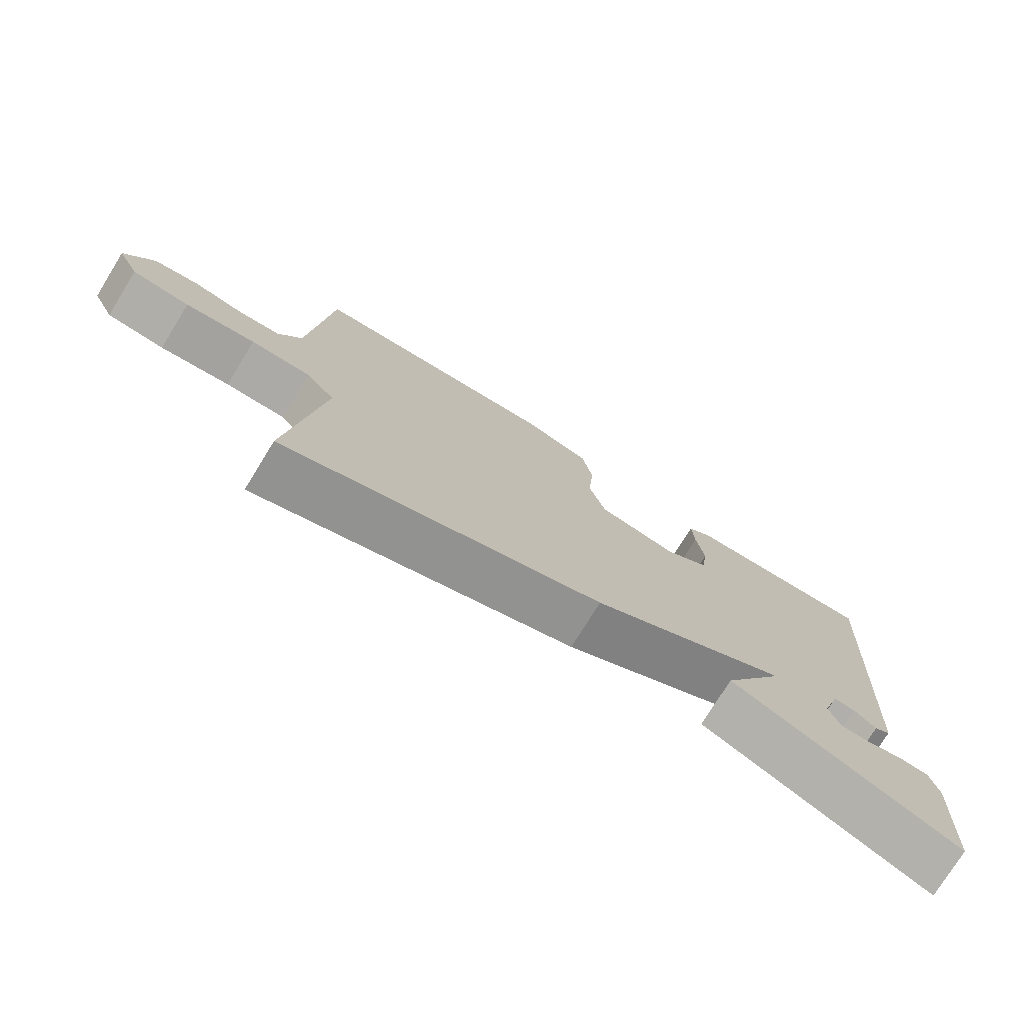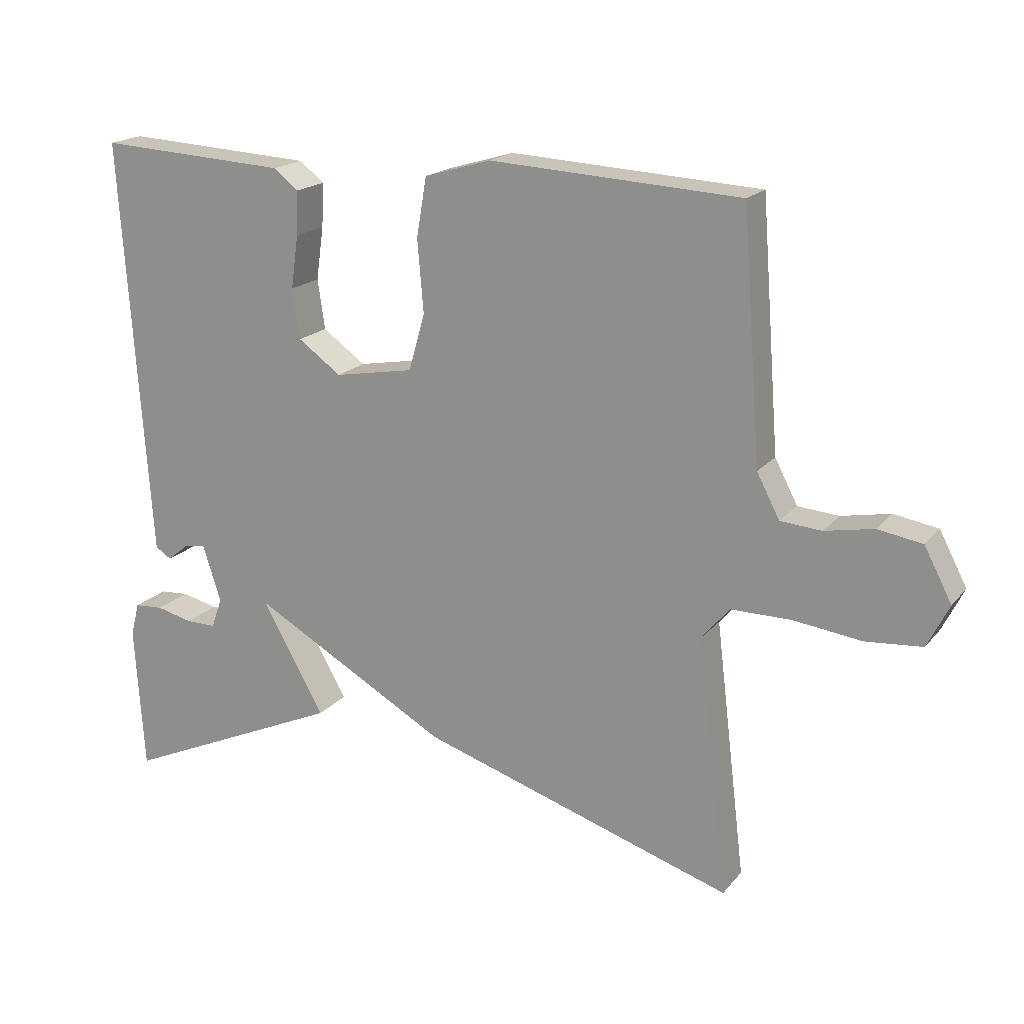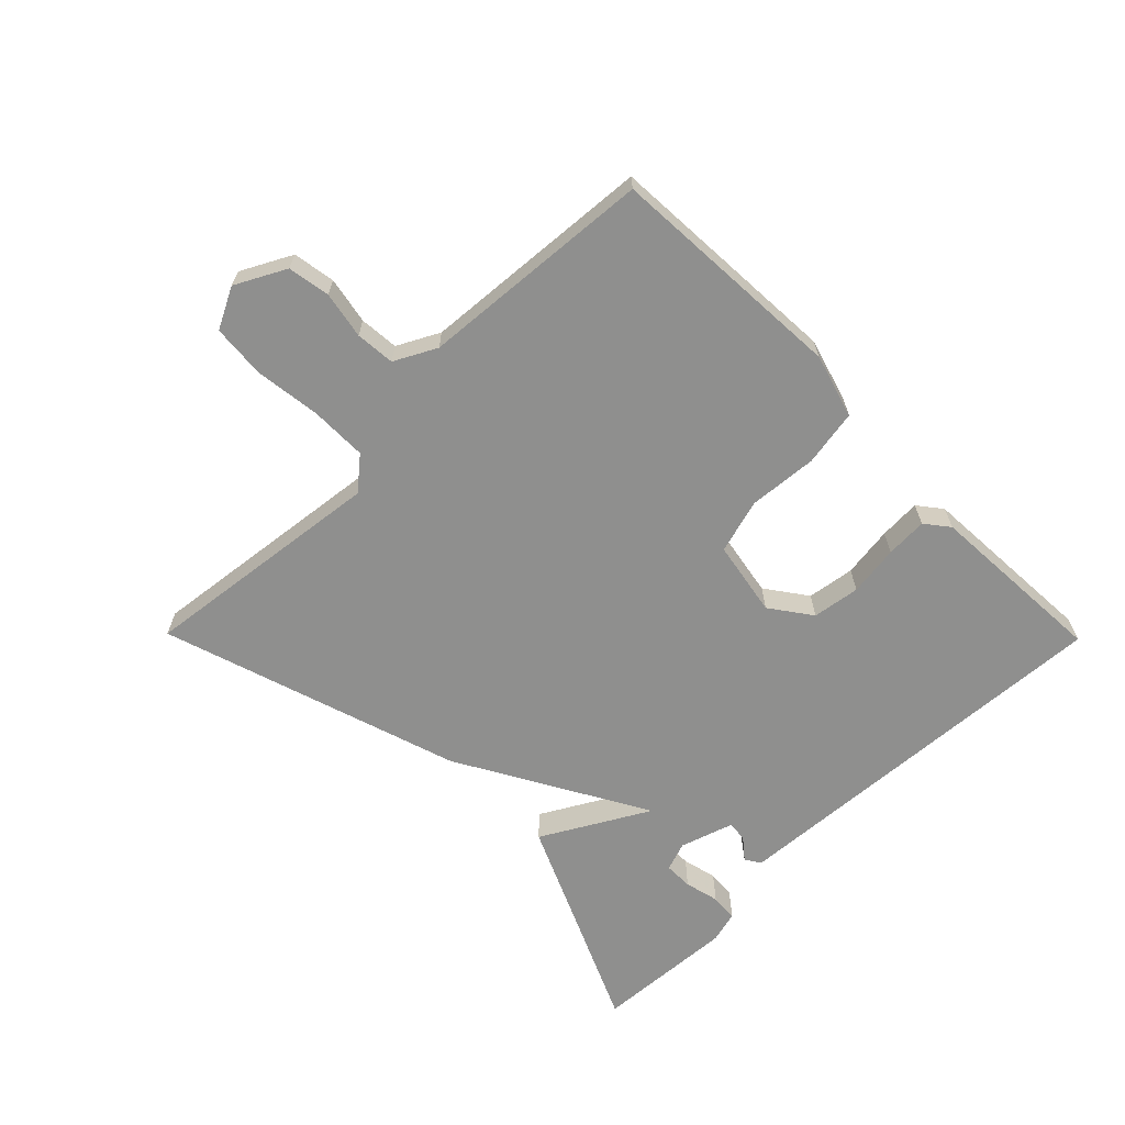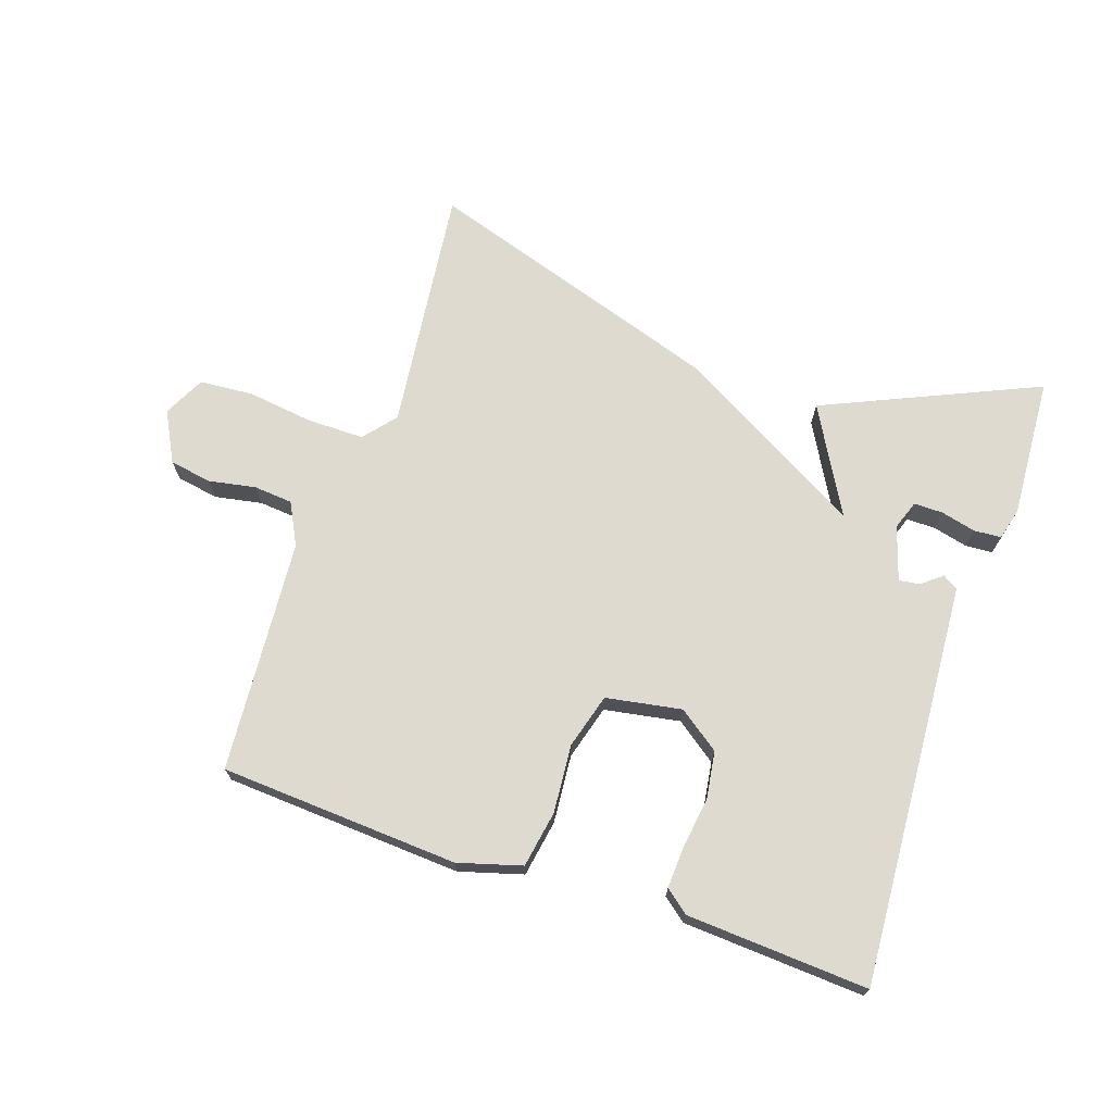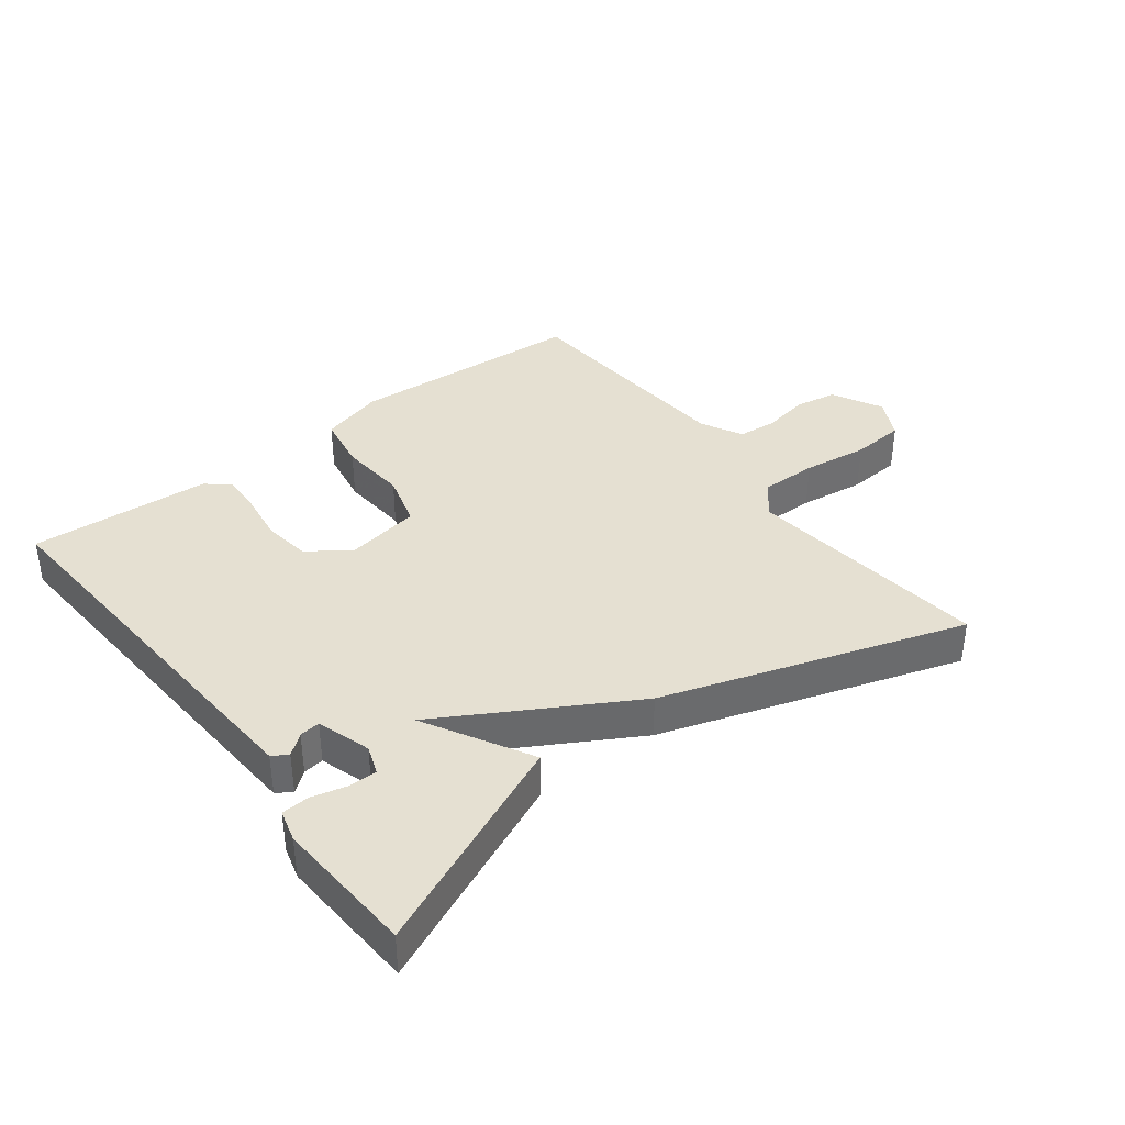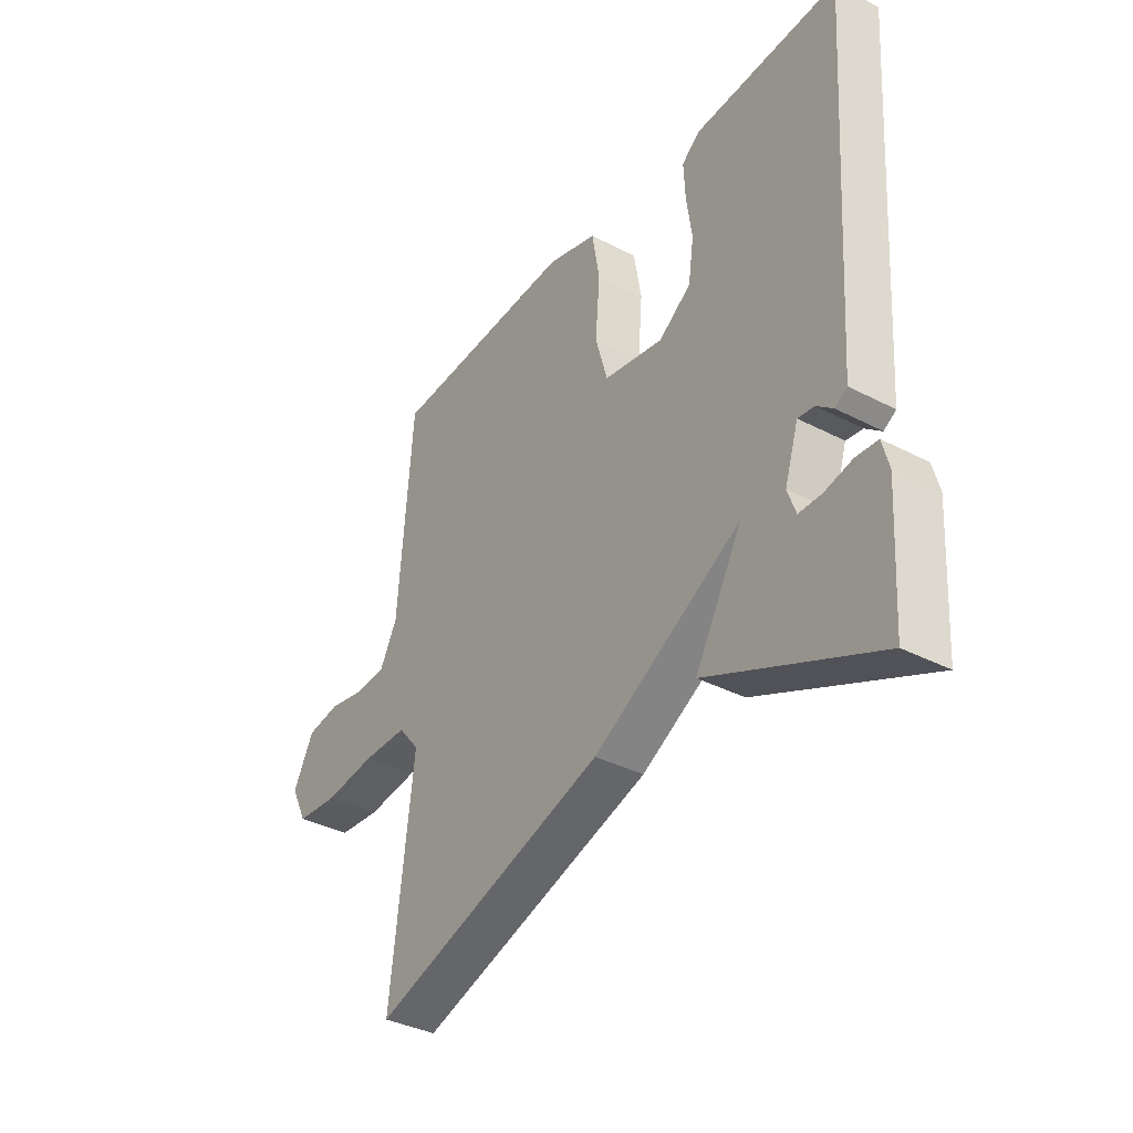
<metadata>
{"format":"obj","ext":"obj","renderer":"f3d","projection":"perspective","resolution":1024,"background":"white","views":[{"elev":-75.8,"azim":-31.7,"up":"+Z"},{"elev":18.4,"azim":-153.3,"up":"+Z"},{"elev":-65.2,"azim":-45.4,"up":"+Y"},{"elev":70.8,"azim":18.9,"up":"+Y"},{"elev":37.8,"azim":142.9,"up":"+Y"},{"elev":-36.5,"azim":55.9,"up":"+Z"}]}
</metadata>
<code>
v 0.5 0.07 0.5
v 0.466 0.07 -0.009
v 0.458 0.07 -0.127
v 0.434 0.07 -0.142
v 0.402 0.07 -0.116
v 0.37 0.07 -0.112
v 0.343 0.07 -0.196
v 0.359 0.07 -0.241
v 0.404 0.07 -0.241
v 0.458 0.07 -0.228
v 0.501 0.07 -0.231
v 0.514 0.07 -0.281
v 0.5 0.07 -0.5
v 0.167 0.07 -0.351
v 0.26 0.07 -0.186
v -0.033 0.07 -0.351
v -0.5 0.07 -0.5
v -0.454 0.07 -0.117
v -0.496 0.07 -0.067
v -0.585 0.07 -0.067
v -0.687 0.07 -0.08
v -0.771 0.07 -0.073
v -0.803 0.07 -0.009
v -0.762 0.07 0.069
v -0.696 0.07 0.08
v -0.623 0.07 0.066
v -0.562 0.07 0.071
v -0.528 0.07 0.136
v -0.5 0.07 0.5
v -0.128 0.07 0.521
v -0.029 0.07 0.492
v -0.014 0.07 0.404
v -0.023 0.07 0.297
v 0.001 0.07 0.212
v 0.119 0.07 0.191
v 0.183 0.07 0.237
v 0.194 0.07 0.311
v 0.183 0.07 0.39
v 0.18 0.07 0.455
v 0.217 0.07 0.484
v 0.5 0 0.5
v 0.466 0 -0.009
v 0.458 0 -0.127
v 0.434 0 -0.142
v 0.402 0 -0.116
v 0.37 0 -0.112
v 0.343 0 -0.196
v 0.359 0 -0.241
v 0.404 0 -0.241
v 0.458 0 -0.228
v 0.501 0 -0.231
v 0.514 0 -0.281
v 0.5 0 -0.5
v 0.167 0 -0.351
v 0.26 0 -0.186
v -0.033 0 -0.351
v -0.5 0 -0.5
v -0.454 0 -0.117
v -0.496 0 -0.067
v -0.585 0 -0.067
v -0.687 0 -0.08
v -0.771 0 -0.073
v -0.803 0 -0.009
v -0.762 0 0.069
v -0.696 0 0.08
v -0.623 0 0.066
v -0.562 0 0.071
v -0.528 0 0.136
v -0.5 0 0.5
v -0.128 0 0.521
v -0.029 0 0.492
v -0.014 0 0.404
v -0.023 0 0.297
v 0.001 0 0.212
v 0.119 0 0.191
v 0.183 0 0.237
v 0.194 0 0.311
v 0.183 0 0.39
v 0.18 0 0.455
v 0.217 0 0.484
f 3 4 5
f 2 3 5
f 1 2 5
f 40 1 5
f 39 40 5
f 38 39 5
f 37 38 5
f 36 37 5 6
f 35 36 6 7
f 34 35 7 8
f 31 32 33
f 30 31 33
f 29 30 33
f 28 29 33
f 27 28 33 34
f 24 25 26
f 23 24 26
f 22 23 26
f 21 22 26
f 20 21 26
f 19 20 26 27
f 18 19 27 34
f 17 18 34
f 16 17 34
f 15 16 34
f 12 13 14
f 11 12 14
f 10 11 14
f 9 10 14
f 8 9 14
f 8 14 15
f 8 15 34
f 45 44 43
f 45 43 42
f 45 42 41
f 45 41 80
f 45 80 79
f 45 79 78
f 45 78 77
f 46 45 77 76
f 47 46 76 75
f 48 47 75 74
f 73 72 71
f 73 71 70
f 73 70 69
f 73 69 68
f 74 73 68 67
f 66 65 64
f 66 64 63
f 66 63 62
f 66 62 61
f 66 61 60
f 67 66 60 59
f 74 67 59 58
f 74 58 57
f 74 57 56
f 74 56 55
f 54 53 52
f 54 52 51
f 54 51 50
f 54 50 49
f 54 49 48
f 55 54 48
f 74 55 48
f 1 41 42 2
f 2 42 43 3
f 3 43 44 4
f 4 44 45 5
f 5 45 46 6
f 6 46 47 7
f 7 47 48 8
f 8 48 49 9
f 9 49 50 10
f 10 50 51 11
f 11 51 52 12
f 12 52 53 13
f 13 53 54 14
f 14 54 55 15
f 15 55 56 16
f 16 56 57 17
f 17 57 58 18
f 18 58 59 19
f 19 59 60 20
f 20 60 61 21
f 21 61 62 22
f 22 62 63 23
f 23 63 64 24
f 24 64 65 25
f 25 65 66 26
f 26 66 67 27
f 27 67 68 28
f 28 68 69 29
f 29 69 70 30
f 30 70 71 31
f 31 71 72 32
f 32 72 73 33
f 33 73 74 34
f 34 74 75 35
f 35 75 76 36
f 36 76 77 37
f 37 77 78 38
f 38 78 79 39
f 39 79 80 40
f 40 80 41 1

</code>
